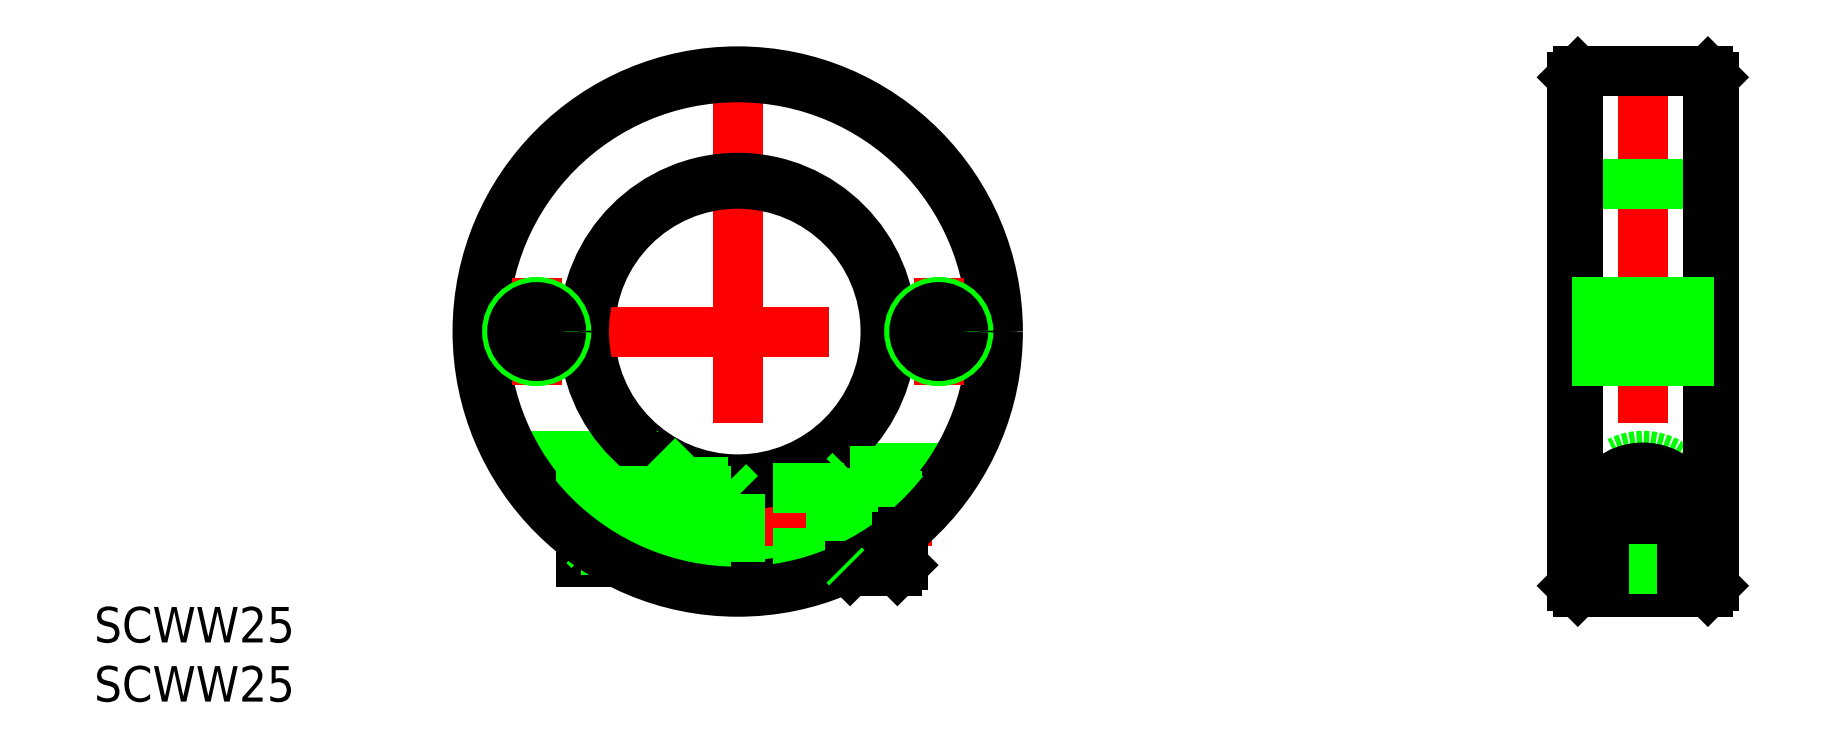
<metadata>
{"format":"dxf","ext":"dxf","renderer":"ezdxf+matplotlib","layout":"modelspace","background":"white","min_lineweight":24,"dpi":150}
</metadata>
<code>
0
SECTION
2
ENTITIES
0
LINE
8
CENTER
10
0
20
24
30
0
11
0
21
-24
31
0
0
CIRCLE
8
0
10
0
20
0
30
0
40
12.5
0
LINE
8
CENTER
10
-24
20
0
30
0
11
24
21
0
31
0
0
LINE
8
CENTER
10
70.04
20
-16
30
0
11
83.04
21
-16
31
0
0
LINE
8
0
10
-19.33
20
-10.5
30
0
11
-6.782
21
-10.5
31
0
0
LINE
8
0
10
3
20
-12.13
30
0
11
3
21
-19.5
31
0
0
LINE
8
0
10
3
20
-19.5
30
0
11
-9.055
21
-19.5
31
0
0
CIRCLE
8
0
10
76.54
20
-15
30
0
40
4.5
0
LINE
8
CENTER
10
83.04
20
-15
30
0
11
70.04
21
-15
31
0
0
LINE
8
0
10
9
20
-11.5
30
0
11
18.17
21
-11.5
31
0
0
LINE
8
CENTER
10
-15.28
20
-15
30
0
11
2.218
21
-15
31
0
0
LINE
8
CENTER
10
76.54
20
24
30
0
11
76.54
21
-24
31
0
0
LINE
8
CENTER
10
68.54
20
0
30
0
11
84.54
21
0
31
0
0
LINE
8
0
10
71.04
20
22
30
0
11
82.04
21
22
31
0
0
LINE
8
0
10
71.04
20
-22
30
0
11
82.04
21
-22
31
0
0
LINE
8
0
10
70.54
20
21.5
30
0
11
70.54
21
-21.5
31
0
0
LINE
8
0
10
82.54
20
21.5
30
0
11
82.54
21
-21.5
31
0
0
LINE
8
CENTER
10
-15.28
20
-16
30
0
11
17.1
21
-16
31
0
0
LINE
8
0
10
71.04
20
-12.5
30
0
11
82.04
21
-12.5
31
0
0
LINE
8
0
10
71.04
20
12.5
30
0
11
82.04
21
12.5
31
0
0
LINE
8
0
10
70.54
20
21.5
30
0
11
71.04
21
22
31
0
0
LINE
8
0
10
82.54
20
21.5
30
0
11
82.04
21
22
31
0
0
LINE
8
0
10
82.04
20
-22
30
0
11
82.54
21
-21.5
31
0
0
LINE
8
0
10
71.04
20
-22
30
0
11
70.54
21
-21.5
31
0
0
LINE
8
0
10
82.04
20
12.5
30
0
11
82.54
21
13
31
0
0
LINE
8
0
10
71.04
20
12.5
30
0
11
70.54
21
13
31
0
0
LINE
8
0
10
70.54
20
-13
30
0
11
71.04
21
-12.5
31
0
0
LINE
8
0
10
82.54
20
-13
30
0
11
82.04
21
-12.5
31
0
0
LINE
8
0
10
71.04
20
22
30
0
11
71.04
21
-22
31
0
0
LINE
8
0
10
82.04
20
22
30
0
11
82.04
21
-22
31
0
0
ARC
8
0
10
76.54
20
-16
30
0
40
4.5
50
295.1
51
244.9
0
CIRCLE
8
0
10
0
20
0
30
0
40
13
0
CIRCLE
8
0
10
0
20
0
30
0
40
21.5
0
LINE
8
0
10
74.63
20
-20.07
30
0
11
75.33
21
-20.07
31
0
0
LINE
8
CENTER
10
-17
20
4.5
30
0
11
-17
21
-4.5
31
0
0
LINE
8
CENTER
10
17
20
4.5
30
0
11
17
21
-4.5
31
0
0
LINE
8
0
10
3
20
-13.25
30
0
11
9
21
-13.25
31
0
0
LINE
8
0
10
3
20
-18.75
30
0
11
9
21
-18.75
31
0
0
TEXT
8
0
10
-54.42
20
-31.29
30
0
40
3
1
SCWW25
0
TEXT
8
0
10
-54.42
20
-26.29
30
0
40
3
1
SCWW25
0
LINE
8
0
10
-13.28
20
-10.5
30
0
11
-13.28
21
-16.91
31
0
0
LINE
8
0
10
0.2177
20
-13.7
30
0
11
0.2177
21
-19.5
31
0
0
LINE
8
0
10
-13.28
20
-19.5
30
0
11
-9.055
21
-19.5
31
0
0
LINE
8
0
10
-4.582
20
-12.7
30
0
11
-0.7823
21
-12.7
31
0
0
LINE
8
0
10
-6.782
20
-10.5
30
0
11
-4.582
21
-12.7
31
0
0
LINE
8
0
10
0.2177
20
-13.7
30
0
11
-0.7823
21
-12.7
31
0
0
LINE
8
0
10
-13.28
20
-16.91
30
0
11
-13.28
21
-19.5
31
0
0
LINE
8
0
10
14
20
-17.15
30
0
11
11.5
21
-17.15
31
0
0
LINE
8
0
10
14
20
-18.31
30
0
11
11.5
21
-18.31
31
0
0
LINE
8
0
10
10.17
20
-16
30
0
11
11.5
21
-18.31
31
0
0
LINE
8
0
10
8.9
20
-18.53
30
0
11
8.104
21
-18.07
31
0
0
LINE
8
0
10
-13.28
20
-13.93
30
0
11
8.104
21
-13.93
31
0
0
LINE
8
0
10
-13.28
20
-18.07
30
0
11
8.104
21
-18.07
31
0
0
LINE
8
0
10
10.17
20
-16
30
0
11
11.5
21
-13.69
31
0
0
LINE
8
0
10
11.5
20
-18.31
30
0
11
11.5
21
-13.69
31
0
0
LINE
8
0
10
14
20
-14.85
30
0
11
11.5
21
-14.85
31
0
0
LINE
8
0
10
14
20
-13.69
30
0
11
11.5
21
-13.69
31
0
0
LINE
8
0
10
8.9
20
-13.47
30
0
11
8.104
21
-13.93
31
0
0
LINE
8
0
10
-12.57
20
-18.5
30
0
11
-12.57
21
-13.5
31
0
0
LINE
8
0
10
13.5
20
-11.75
30
0
11
13.5
21
-17.37
31
0
0
LINE
8
0
10
9.5
20
-11.75
30
0
11
9
21
-12.25
31
0
0
LINE
8
0
10
9.5
20
-20.25
30
0
11
9.223
21
-19.97
31
0
0
LINE
8
0
10
13.5
20
-11.75
30
0
11
14
21
-12.25
31
0
0
LINE
8
0
10
13.5
20
-20.25
30
0
11
14
21
-19.75
31
0
0
LINE
8
0
10
9.5
20
-11.75
30
0
11
9.5
21
-19.84
31
0
0
LINE
8
0
10
8.104
20
-13.5
30
0
11
8.104
21
-18.5
31
0
0
LINE
8
0
10
-13
20
-18.07
30
0
11
-13
21
-13.93
31
0
0
LINE
8
0
10
-13.28
20
-18.5
30
0
11
8.8
21
-18.5
31
0
0
LINE
8
0
10
-13.28
20
-13.5
30
0
11
8.8
21
-13.5
31
0
0
LINE
8
0
10
14
20
-12.25
30
0
11
14
21
-16.97
31
0
0
LINE
8
0
10
13.5
20
-20.25
30
0
11
9.5
21
-20.25
31
0
0
LINE
8
0
10
13.5
20
-11.75
30
0
11
9.5
21
-11.75
31
0
0
LINE
8
0
10
-13
20
-13.93
30
0
11
-12.57
21
-13.5
31
0
0
LINE
8
0
10
-12.57
20
-18.5
30
0
11
-13
21
-18.07
31
0
0
ARC
8
0
10
8.8
20
-18.7
30
0
40
0.2
50
0
51
90
0
ARC
8
0
10
8.8
20
-13.3
30
0
40
0.2
50
270
51
0
0
LINE
8
0
10
14
20
-16.97
30
0
11
14
21
-19.75
31
0
0
LINE
8
0
10
13.5
20
-17.37
30
0
11
13.5
21
-20.25
31
0
0
LINE
8
0
10
9
20
-20.07
30
0
11
9
21
-11.5
31
0
0
LINE
8
0
10
9.5
20
-19.84
30
0
11
9.5
21
-20.25
31
0
0
CIRCLE
8
0
10
0
20
0
30
0
40
22
0
LINE
8
0
10
9.223
20
-19.97
30
0
11
9
21
-19.75
31
0
0
CIRCLE
8
0
10
76.54
20
-16
30
0
40
2.309
0
CIRCLE
8
0
10
76.54
20
-16
30
0
40
3.75
0
CIRCLE
8
0
10
76.54
20
-16
30
0
40
4.25
0
LINE
8
0
10
78.54
20
-14.85
30
0
11
76.54
21
-13.69
31
0
0
LINE
8
0
10
76.54
20
-13.69
30
0
11
74.54
21
-14.85
31
0
0
LINE
8
0
10
74.54
20
-14.85
30
0
11
74.54
21
-17.15
31
0
0
LINE
8
0
10
74.54
20
-17.15
30
0
11
76.54
21
-18.31
31
0
0
LINE
8
0
10
76.54
20
-18.31
30
0
11
78.54
21
-17.15
31
0
0
LINE
8
0
10
78.54
20
-17.15
30
0
11
78.54
21
-14.85
31
0
0
LINE
8
0
10
77.74
20
-20.07
30
0
11
78.45
21
-20.07
31
0
0
LINE
8
0
10
75.33
20
-20.07
30
0
11
77.74
21
-20.07
31
0
0
CIRCLE
8
0
10
-17
20
0
30
0
40
2.5
0
CIRCLE
8
0
10
17
20
0
30
0
40
2.5
0
LINE
8
0
10
82.54
20
2.5
30
0
11
70.54
21
2.5
31
0
0
LINE
8
0
10
82.54
20
-2.5
30
0
11
70.54
21
-2.5
31
0
0
CIRCLE
8
0
10
17
20
0
30
0
40
2.067
0
CIRCLE
8
0
10
-17
20
0
30
0
40
2.067
0
LINE
8
0
10
82.54
20
2.067
30
0
11
70.54
21
2.067
31
0
0
LINE
8
0
10
82.54
20
-2.067
30
0
11
70.54
21
-2.067
31
0
0
ENDSEC
0
EOF

</code>
